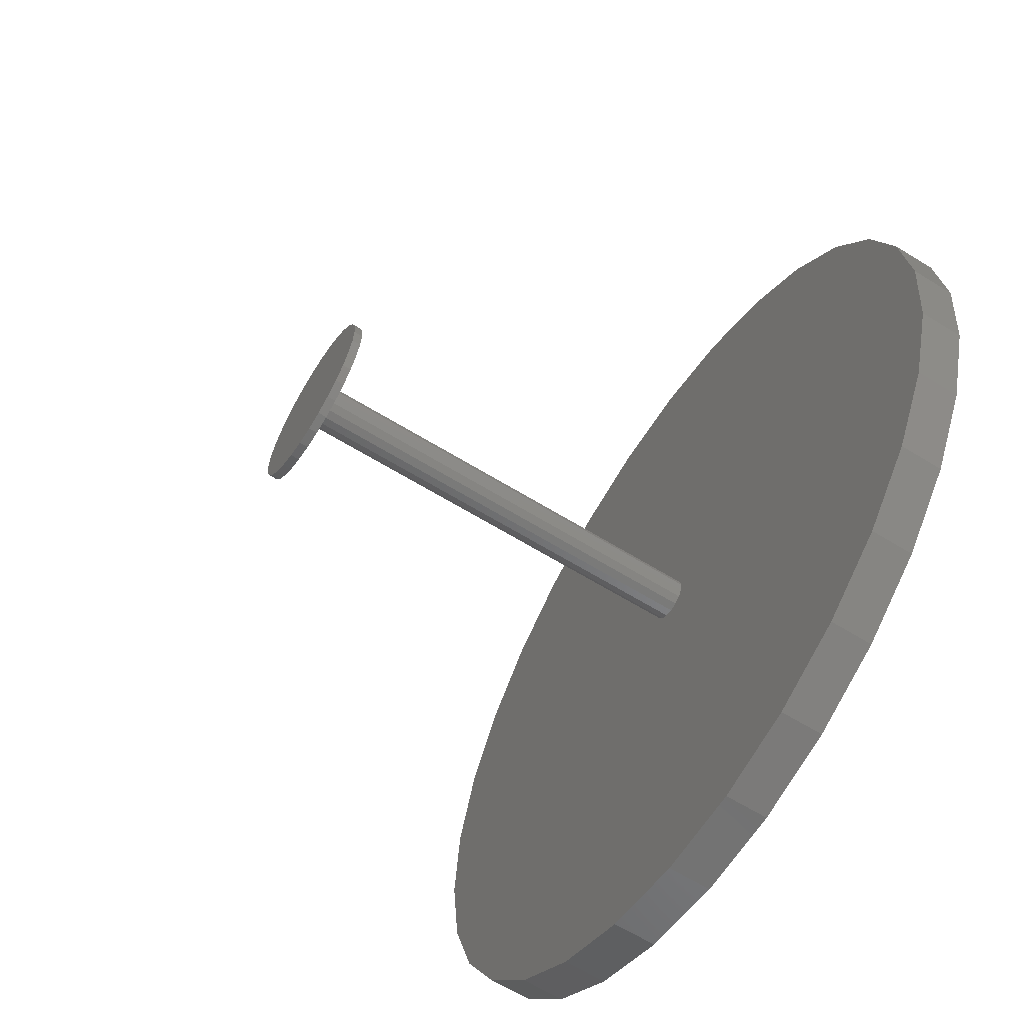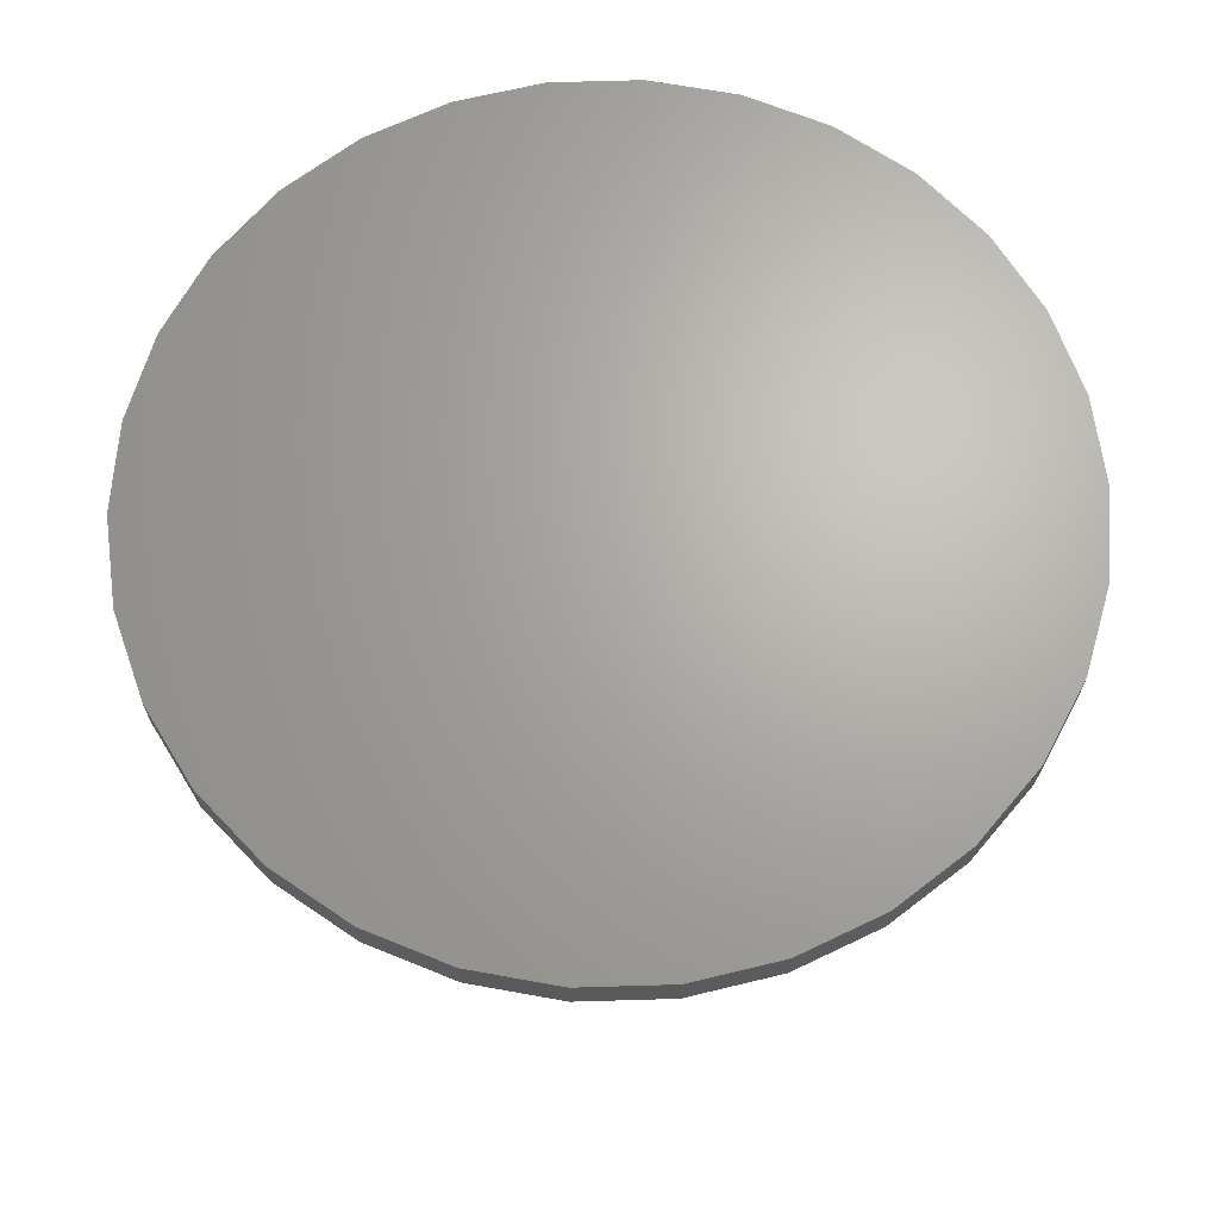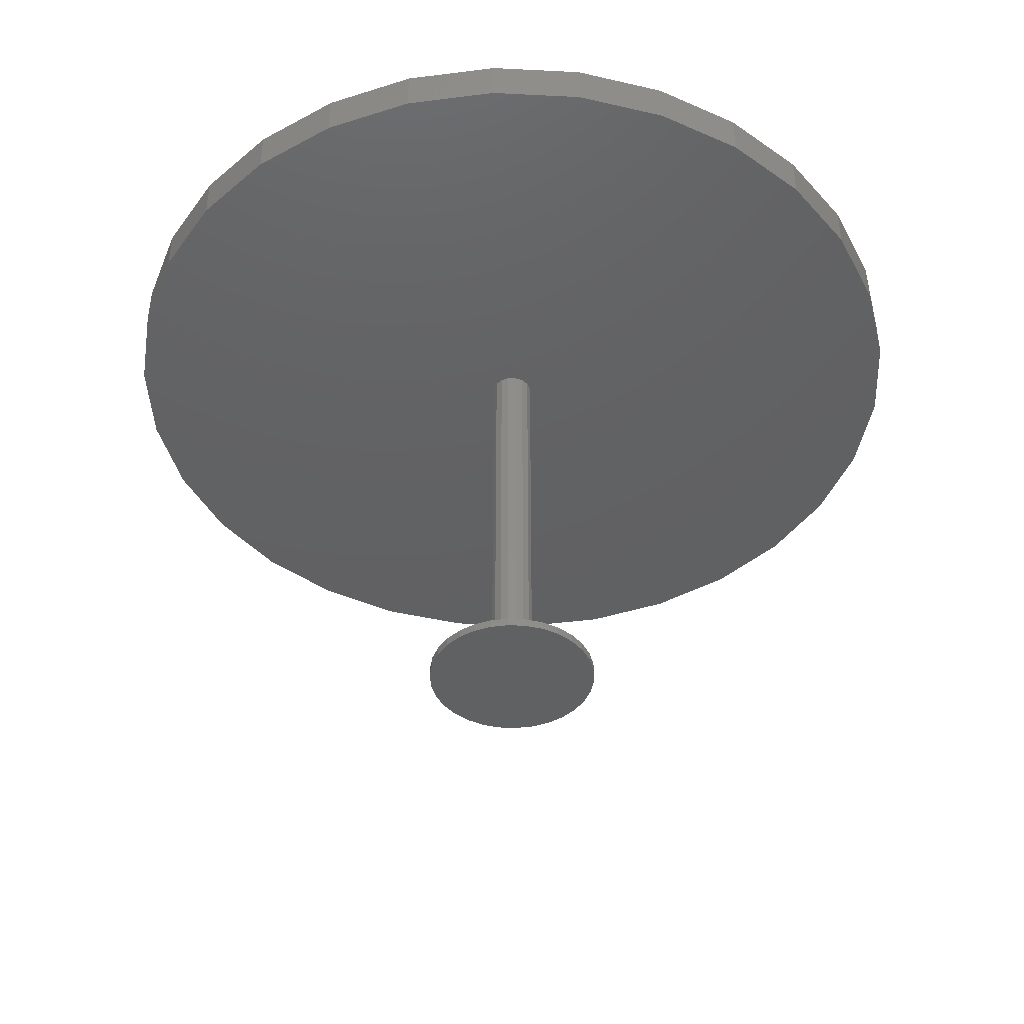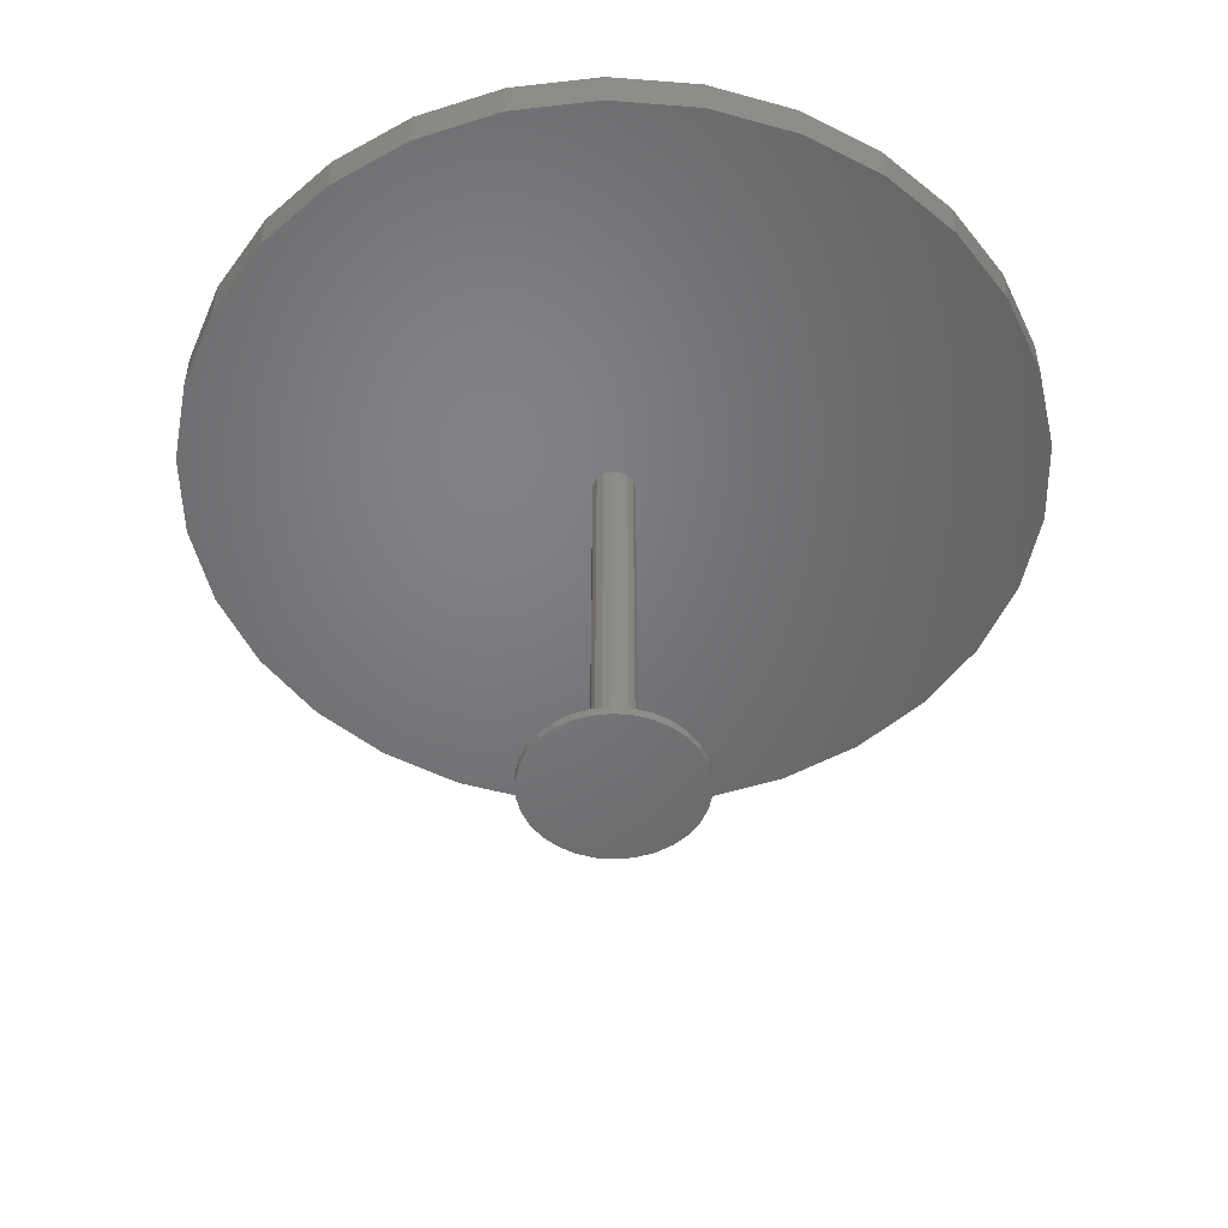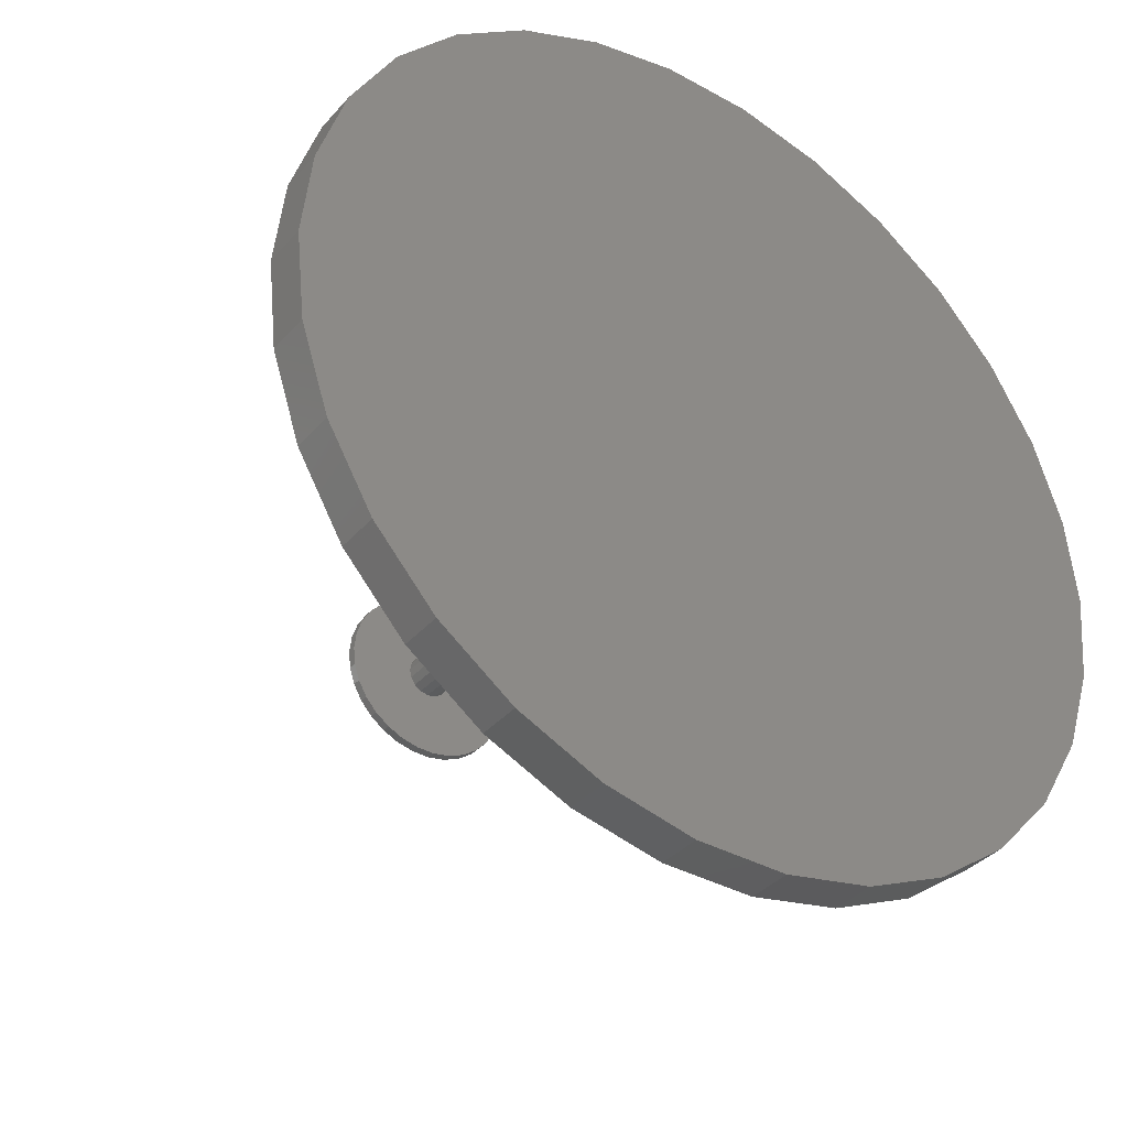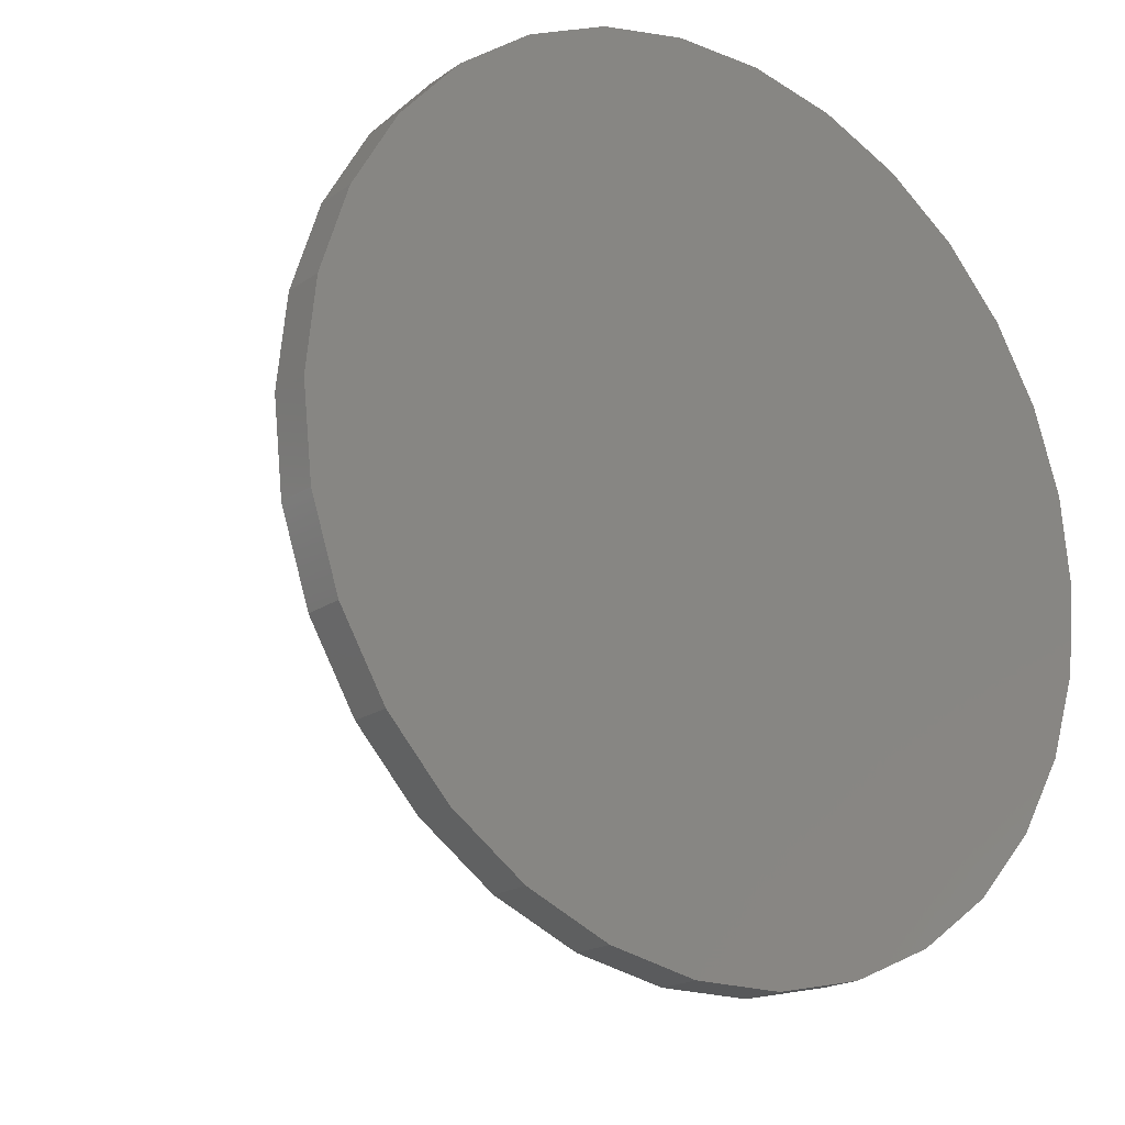
<metadata>
{"format":"stl","ext":"stl","renderer":"f3d","projection":"perspective","resolution":1024,"background":"white","views":[{"elev":-63.4,"azim":-122.0,"up":"+Y"},{"elev":66.7,"azim":82.3,"up":"+Z"},{"elev":-42.8,"azim":-123.4,"up":"+Z"},{"elev":-50.5,"azim":7.1,"up":"+Z"},{"elev":-36.8,"azim":-35.7,"up":"+Y"},{"elev":-18.8,"azim":-37.2,"up":"+Y"}]}
</metadata>
<code>
# stl→obj: 152 verts, 300 faces
v 100 0 110
v 97.81 20.79 100
v 97.81 20.79 110
v 100 0 100
v -100 0 100
v -97.81 20.79 110
v -97.81 20.79 100
v -100 0 110
v 10.45 99.45 100
v -10.45 99.45 110
v 10.45 99.45 110
v -10.45 99.45 100
v 66.91 74.31 100
v 50 86.6 110
v 66.91 74.31 110
v 50 86.6 100
v -50 86.6 100
v -66.91 74.31 110
v -50 86.6 110
v -66.91 74.31 100
v -30.9 95.11 100
v -30.9 95.11 110
v 5 0 100
v 97.81 -20.79 100
v 4.619 -1.913 100
v 91.35 -40.67 100
v 80.9 -58.78 100
v 4.619 1.913 100
v 3.536 -3.536 100
v 66.91 -74.31 100
v 91.35 40.67 100
v 50 -86.6 100
v 80.9 58.78 100
v 1.913 -4.619 100
v 30.9 -95.11 100
v 3.536 3.536 100
v 10.45 -99.45 100
v 0 -5 100
v -10.45 -99.45 100
v -1.913 -4.619 100
v -30.9 -95.11 100
v -50 -86.6 100
v -3.536 -3.536 100
v 1.913 4.619 100
v 30.9 95.11 100
v 0 5 100
v -1.913 4.619 100
v -3.536 3.536 100
v -80.9 58.78 100
v -4.619 1.913 100
v -5 0 100
v -66.91 -74.31 100
v -80.9 -58.78 100
v -4.619 -1.913 100
v -91.35 -40.67 100
v -97.81 -20.79 100
v -91.35 40.67 100
v 91.35 40.67 110
v 80.9 58.78 110
v 30.9 95.11 110
v -80.9 58.78 110
v -91.35 40.67 110
v 97.81 -20.79 110
v 91.35 -40.67 110
v 80.9 -58.78 110
v 66.91 -74.31 110
v 50 -86.6 110
v 30.9 -95.11 110
v 10.45 -99.45 110
v -10.45 -99.45 110
v -30.9 -95.11 110
v -50 -86.6 110
v -66.91 -74.31 110
v -80.9 -58.78 110
v -91.35 -40.67 110
v -97.81 -20.79 110
v 4.619 1.913 2
v 5 0 2
v -5 0 2
v -4.619 1.913 2
v 1.913 4.619 2
v 0 5 2
v 3.536 3.536 2
v -1.913 -4.619 2
v 0 -5 2
v 19.56 -4.158 0
v 19.56 4.158 0
v 20 0 0
v 18.27 -8.135 0
v 18.27 8.135 0
v 16.18 -11.76 0
v 16.18 11.76 0
v 13.38 -14.86 0
v 13.38 14.86 0
v 10 -17.32 0
v 10 17.32 0
v 6.18 -19.02 0
v 6.18 19.02 0
v 2.091 -19.89 0
v 2.091 19.89 0
v -2.091 -19.89 0
v -2.091 19.89 0
v -6.18 -19.02 0
v -6.18 19.02 0
v -10 17.32 0
v -10 -17.32 0
v -13.38 -14.86 0
v -13.38 14.86 0
v -16.18 -11.76 0
v -16.18 11.76 0
v -18.27 -8.135 0
v -18.27 8.135 0
v -19.56 -4.158 0
v -19.56 4.158 0
v -20 0 0
v -1.913 4.619 2
v -3.536 3.536 2
v -3.536 -3.536 2
v -4.619 -1.913 2
v 4.619 -1.913 2
v 1.913 -4.619 2
v 3.536 -3.536 2
v 20 0 2
v 19.56 4.158 2
v -19.56 4.158 2
v -20 0 2
v -2.091 19.89 2
v 2.091 19.89 2
v 2.091 -19.89 2
v -2.091 -19.89 2
v 10 17.32 2
v 13.38 14.86 2
v 6.18 19.02 2
v -13.38 14.86 2
v -16.18 11.76 2
v -18.27 8.135 2
v -10 17.32 2
v -6.18 19.02 2
v 18.27 8.135 2
v 16.18 11.76 2
v 19.56 -4.158 2
v 18.27 -8.135 2
v 16.18 -11.76 2
v 13.38 -14.86 2
v 10 -17.32 2
v 6.18 -19.02 2
v -10 -17.32 2
v -16.18 -11.76 2
v -19.56 -4.158 2
v -6.18 -19.02 2
v -13.38 -14.86 2
v -18.27 -8.135 2
f 1 2 3
f 2 1 4
f 5 6 7
f 6 5 8
f 9 10 11
f 10 9 12
f 13 14 15
f 14 13 16
f 17 18 19
f 18 17 20
f 21 19 22
f 19 21 17
f 23 4 24
f 25 24 26
f 4 23 2
f 25 26 27
f 28 2 23
f 29 27 30
f 2 28 31
f 29 30 32
f 31 28 33
f 34 32 35
f 36 33 28
f 34 35 37
f 33 36 13
f 13 36 16
f 24 25 23
f 27 29 25
f 32 34 29
f 37 38 34
f 39 38 37
f 38 39 40
f 41 40 39
f 42 40 41
f 40 42 43
f 44 16 36
f 16 44 45
f 45 44 9
f 46 9 44
f 12 46 47
f 17 47 48
f 49 48 50
f 7 50 51
f 46 12 9
f 52 43 42
f 53 43 52
f 47 21 12
f 43 53 54
f 47 17 21
f 55 54 53
f 48 20 17
f 56 54 55
f 48 49 20
f 54 56 51
f 50 57 49
f 5 51 56
f 50 7 57
f 51 5 7
f 58 33 59
f 33 58 31
f 3 31 58
f 31 3 2
f 59 13 15
f 13 59 33
f 45 11 60
f 11 45 9
f 16 60 14
f 60 16 45
f 57 61 49
f 61 57 62
f 49 18 20
f 18 49 61
f 7 62 57
f 62 7 6
f 3 63 1
f 58 63 3
f 58 64 63
f 59 64 58
f 59 65 64
f 15 65 59
f 15 66 65
f 14 66 15
f 14 67 66
f 60 67 14
f 60 68 67
f 11 68 60
f 11 69 68
f 10 69 11
f 10 70 69
f 22 70 10
f 22 71 70
f 19 71 22
f 19 72 71
f 18 72 19
f 18 73 72
f 61 73 18
f 61 74 73
f 62 74 61
f 62 75 74
f 6 75 62
f 6 76 75
f 76 6 8
f 12 22 10
f 22 12 21
f 63 4 1
f 4 63 24
f 41 70 71
f 70 41 39
f 66 27 65
f 27 66 30
f 64 24 63
f 24 64 26
f 65 26 64
f 26 65 27
f 53 75 55
f 75 53 74
f 56 8 5
f 8 56 76
f 55 76 56
f 76 55 75
f 37 68 69
f 68 37 35
f 32 66 67
f 66 32 30
f 39 69 70
f 69 39 37
f 52 72 73
f 72 52 42
f 42 71 72
f 71 42 41
f 52 74 53
f 74 52 73
f 35 67 68
f 67 35 32
f 23 77 28
f 77 23 78
f 79 50 80
f 50 79 51
f 81 46 44
f 46 81 82
f 28 83 36
f 83 28 77
f 84 38 40
f 38 84 85
f 86 87 88
f 89 87 86
f 89 90 87
f 91 90 89
f 91 92 90
f 93 92 91
f 93 94 92
f 95 94 93
f 95 96 94
f 97 96 95
f 97 98 96
f 99 98 97
f 99 100 98
f 101 100 99
f 101 102 100
f 103 102 101
f 103 104 102
f 103 105 104
f 106 105 103
f 107 105 106
f 107 108 105
f 109 108 107
f 109 110 108
f 111 110 109
f 111 112 110
f 113 112 111
f 113 114 112
f 114 113 115
f 83 44 36
f 44 83 81
f 116 48 47
f 48 116 117
f 80 48 117
f 48 80 50
f 82 47 46
f 47 82 116
f 118 40 43
f 40 118 84
f 119 51 79
f 51 119 54
f 25 78 23
f 78 25 120
f 121 29 34
f 29 121 122
f 85 34 38
f 34 85 121
f 29 120 25
f 120 29 122
f 118 54 119
f 54 118 43
f 123 87 124
f 87 123 88
f 115 125 114
f 125 115 126
f 100 127 128
f 127 100 102
f 101 129 130
f 129 101 99
f 94 131 132
f 131 94 96
f 96 133 131
f 133 96 98
f 110 134 108
f 134 110 135
f 112 135 110
f 135 112 136
f 104 137 138
f 137 104 105
f 139 92 140
f 92 139 90
f 124 90 139
f 90 124 87
f 140 94 132
f 94 140 92
f 98 128 133
f 128 98 100
f 114 136 112
f 136 114 125
f 78 123 124
f 77 124 139
f 123 78 141
f 77 139 140
f 120 141 78
f 83 140 132
f 141 120 142
f 83 132 131
f 142 120 143
f 81 131 133
f 122 143 120
f 143 122 144
f 124 77 78
f 140 83 77
f 81 133 128
f 131 81 83
f 128 82 81
f 127 82 128
f 82 127 116
f 138 116 127
f 137 116 138
f 116 137 117
f 134 117 137
f 144 122 145
f 121 145 122
f 145 121 146
f 146 121 129
f 85 129 121
f 130 85 84
f 85 130 129
f 147 84 118
f 148 118 119
f 149 119 79
f 84 150 130
f 135 117 134
f 117 135 80
f 84 147 150
f 136 80 135
f 118 151 147
f 125 80 136
f 118 148 151
f 80 125 79
f 119 152 148
f 126 79 125
f 119 149 152
f 79 126 149
f 105 134 137
f 134 105 108
f 102 138 127
f 138 102 104
f 141 88 123
f 88 141 86
f 99 146 129
f 146 99 97
f 143 89 142
f 89 143 91
f 109 152 111
f 152 109 148
f 95 144 145
f 144 95 93
f 97 145 146
f 145 97 95
f 142 86 141
f 86 142 89
f 103 130 150
f 130 103 101
f 107 148 109
f 148 107 151
f 111 149 113
f 149 111 152
f 113 126 115
f 126 113 149
f 144 91 143
f 91 144 93
f 107 147 151
f 147 107 106
f 106 150 147
f 150 106 103

</code>
